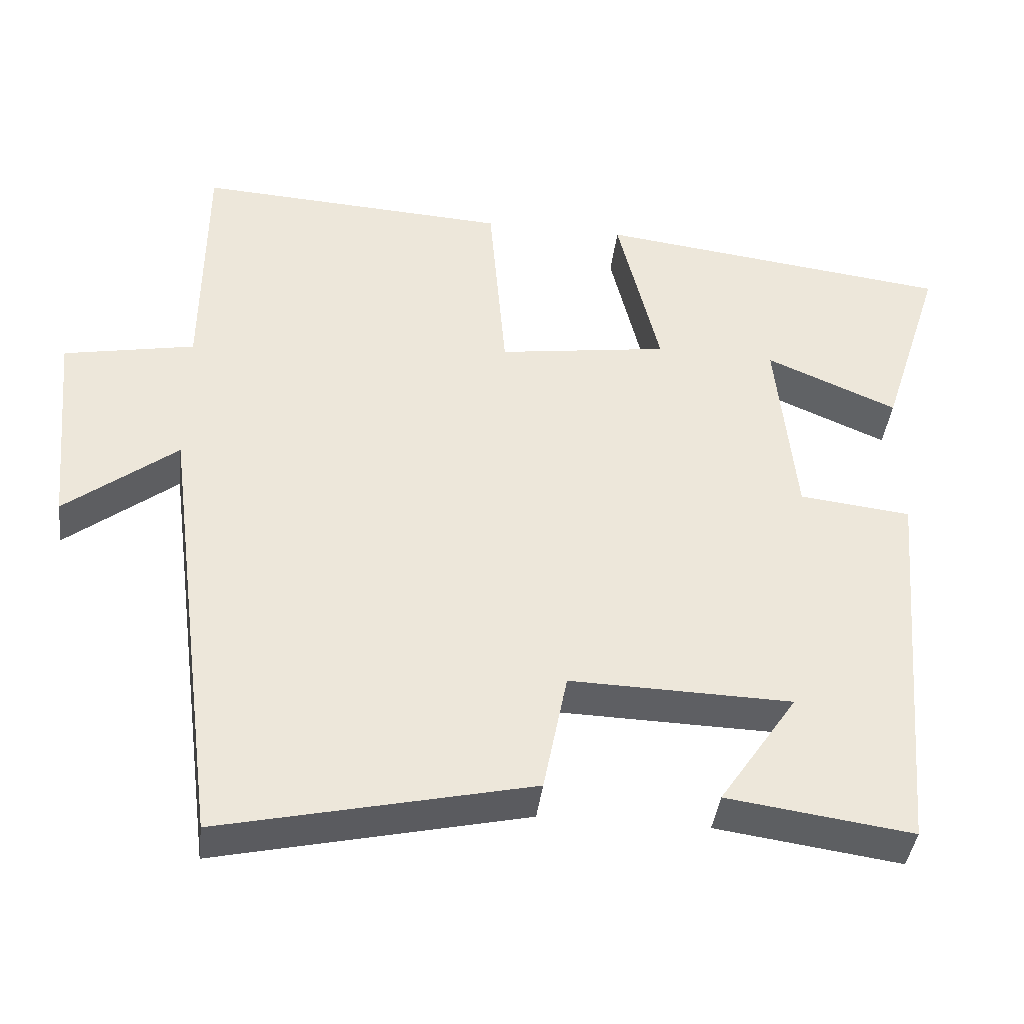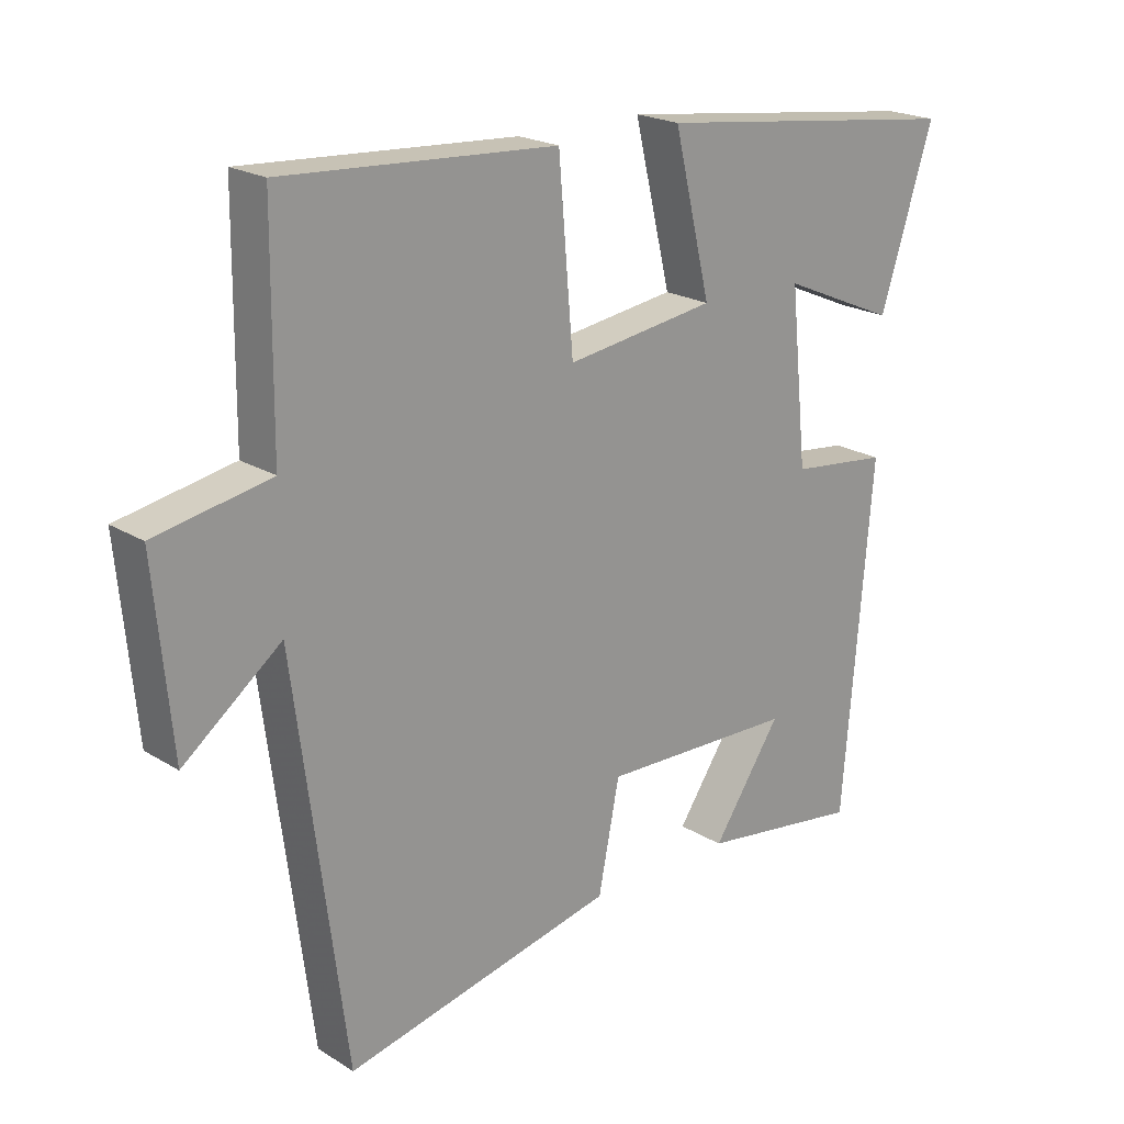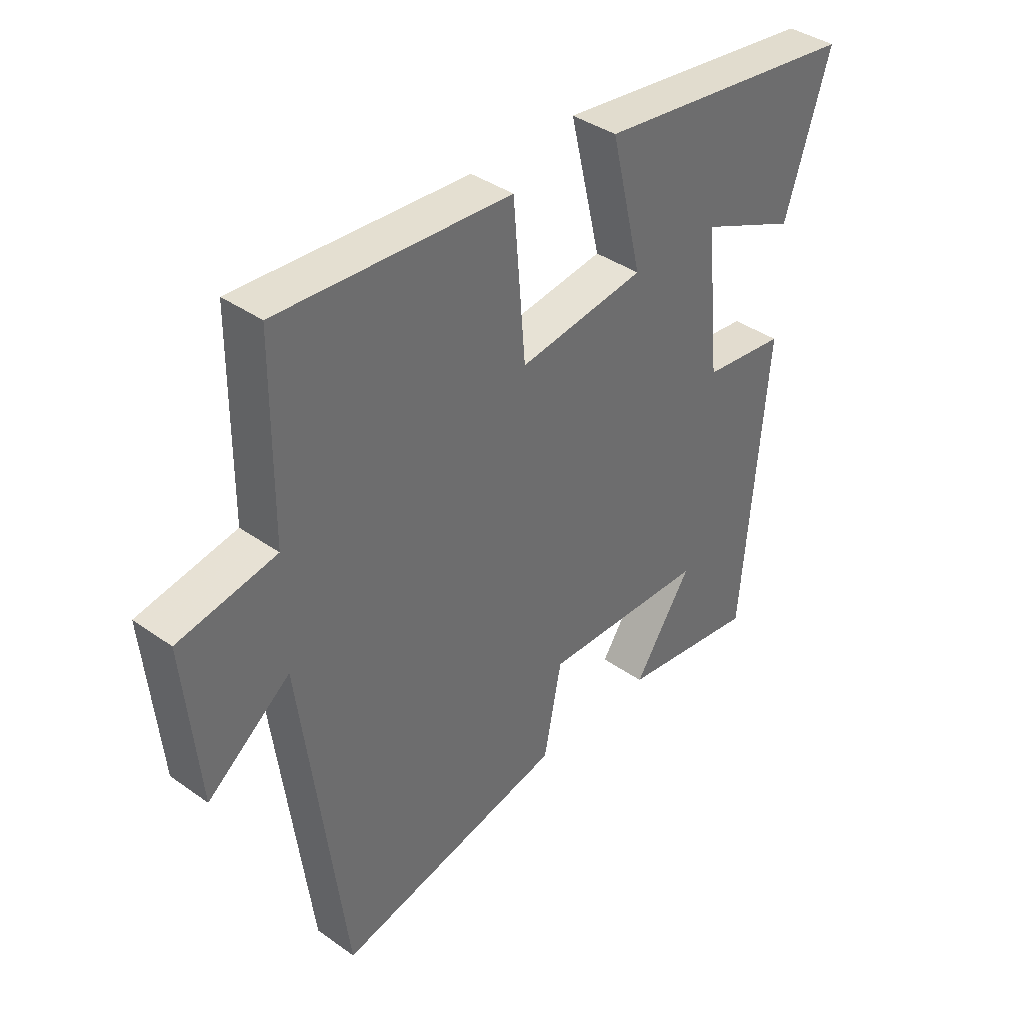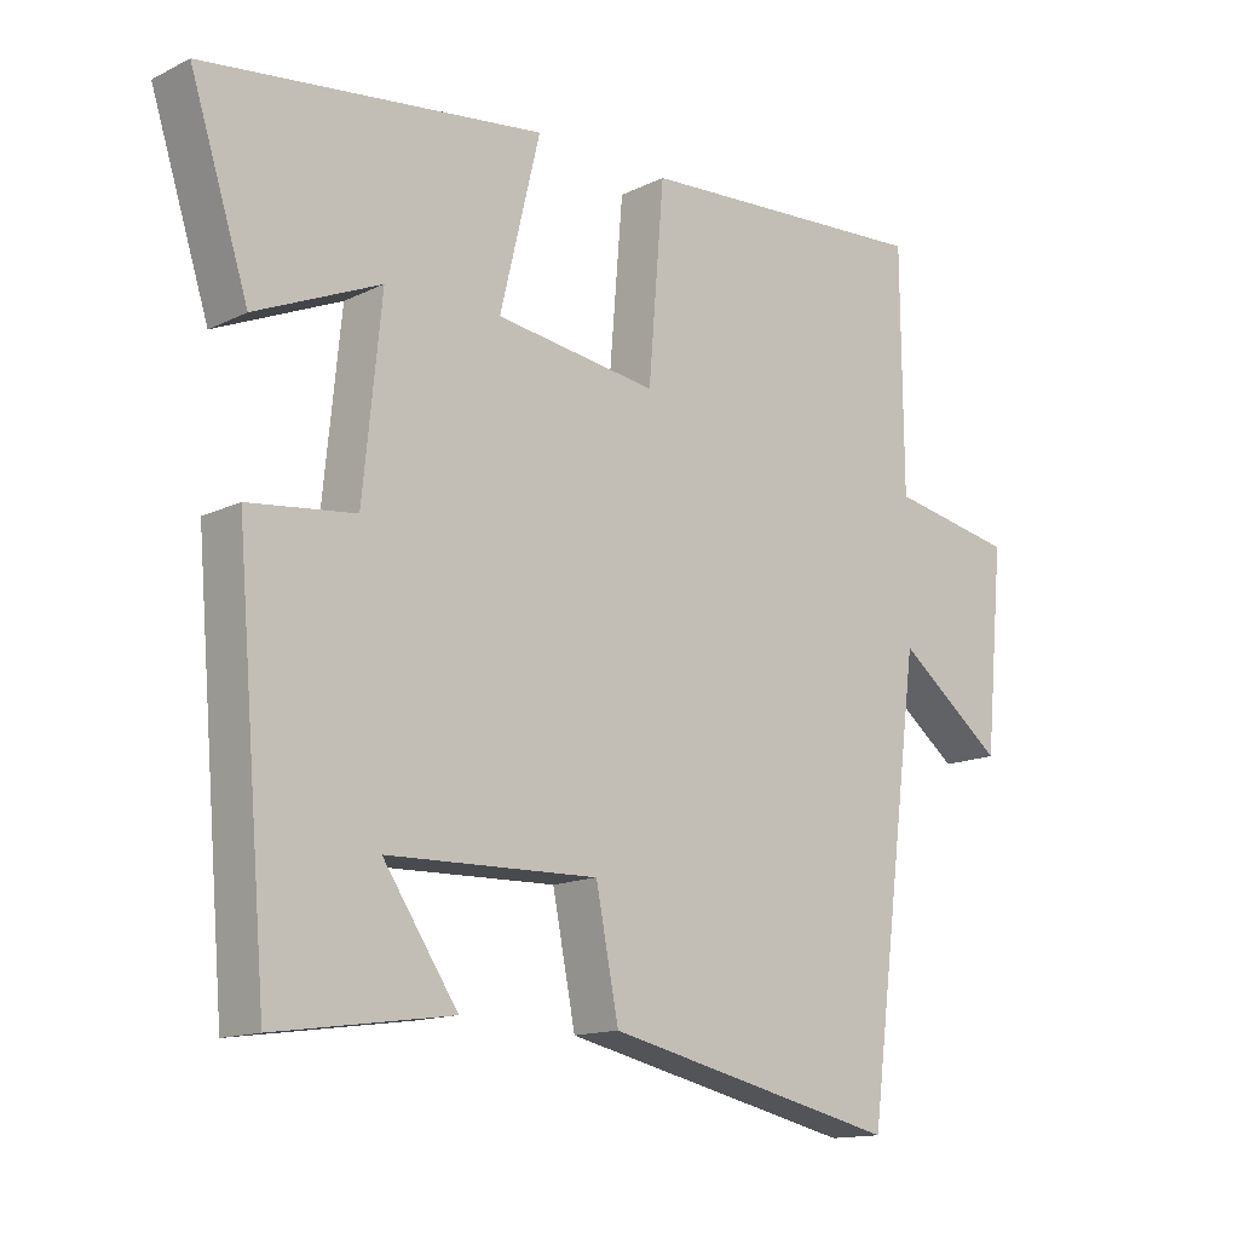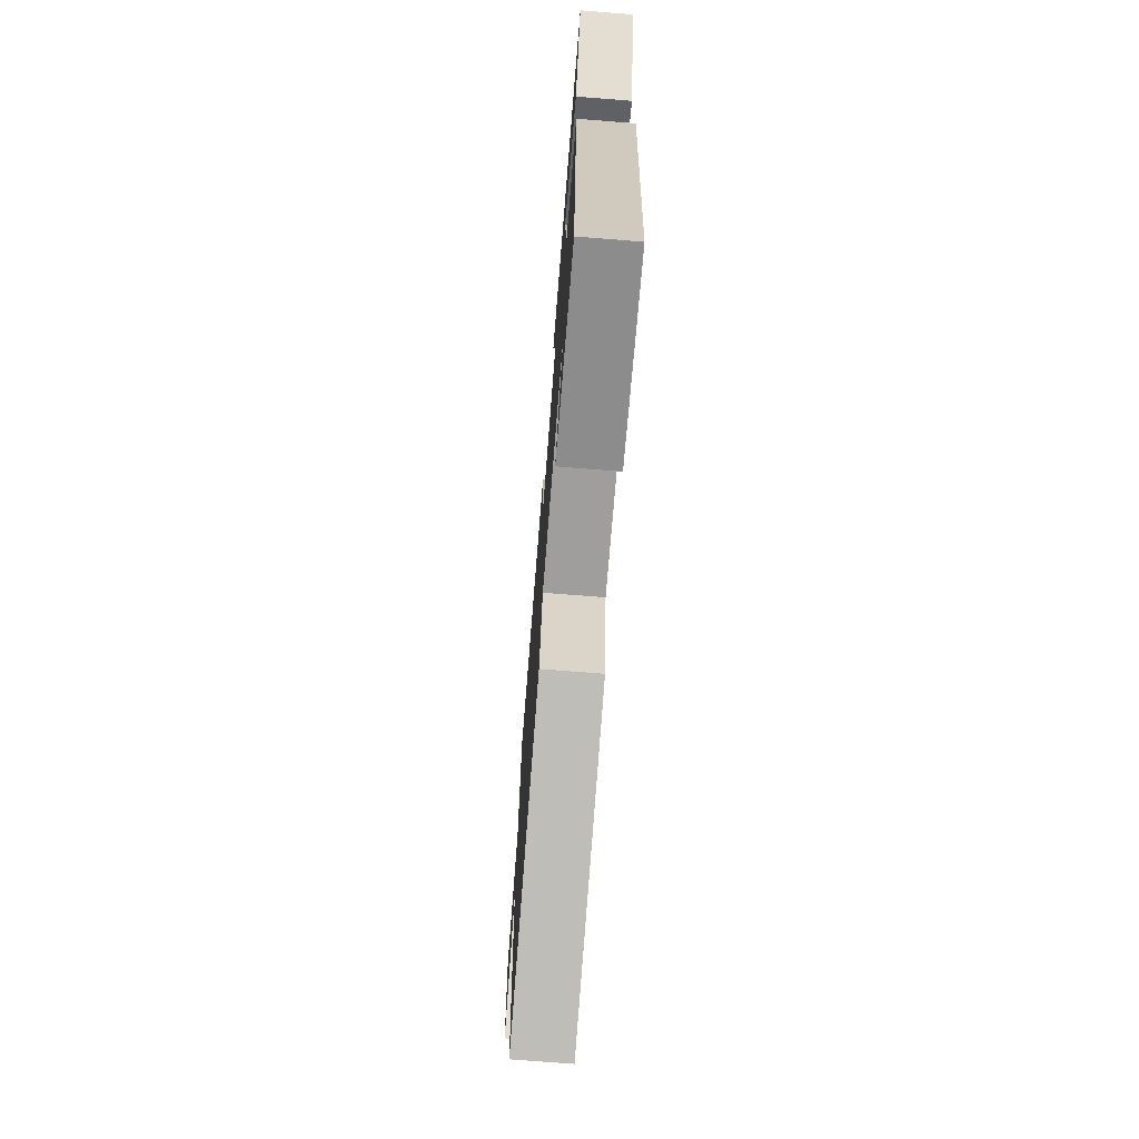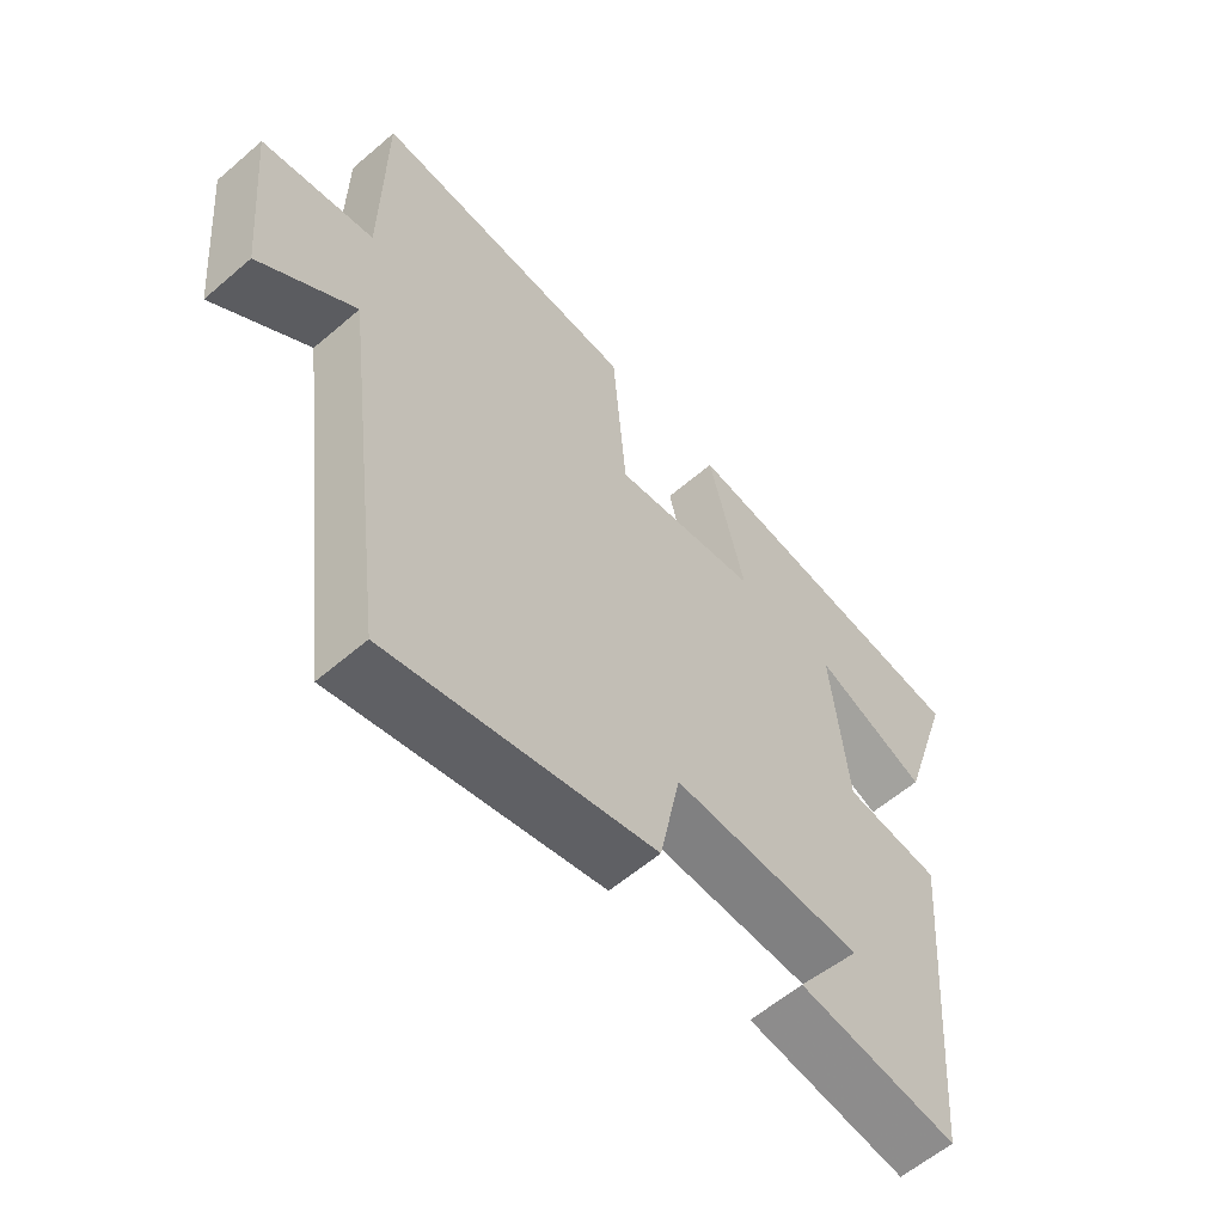
<metadata>
{"format":"obj","ext":"obj","renderer":"f3d","projection":"perspective","resolution":1024,"background":"white","views":[{"elev":-40.3,"azim":173.2,"up":"+Z"},{"elev":21.0,"azim":137.7,"up":"+Z"},{"elev":38.7,"azim":131.7,"up":"+Z"},{"elev":-14.0,"azim":-42.9,"up":"+Z"},{"elev":-72.5,"azim":-94.5,"up":"+Z"},{"elev":-59.1,"azim":131.5,"up":"+Z"}]}
</metadata>
<code>
v -0.456 0.07 -0.535
v -0.5 0.07 -0.012
v -0.352 0.07 0.005
v -0.326 0.07 0.263
v -0.5 0.07 0.188
v -0.581 0.07 0.441
v -0.109 0.07 0.5
v -0.165 0.07 0.267
v 0.061 0.07 0.235
v 0.083 0.07 0.5
v 0.497 0.07 0.525
v 0.5 0.07 0.195
v 0.674 0.07 0.162
v 0.648 0.07 -0.114
v 0.5 0.07 0.001
v 0.423 0.07 -0.592
v 0.012 0.07 -0.5
v -0.02 0.07 -0.338
v -0.314 0.07 -0.346
v -0.21 0.07 -0.5
v -0.456 0 -0.535
v -0.5 0 -0.012
v -0.352 0 0.005
v -0.326 0 0.263
v -0.5 0 0.188
v -0.581 0 0.441
v -0.109 0 0.5
v -0.165 0 0.267
v 0.061 0 0.235
v 0.083 0 0.5
v 0.497 0 0.525
v 0.5 0 0.195
v 0.674 0 0.162
v 0.648 0 -0.114
v 0.5 0 0.001
v 0.423 0 -0.592
v 0.012 0 -0.5
v -0.02 0 -0.338
v -0.314 0 -0.346
v -0.21 0 -0.5
f 19 20 1
f 15 16 17 18
f 15 18 19
f 12 13 14 15
f 12 15 19
f 9 10 11 12
f 9 12 19
f 8 9 19 1
f 4 5 6 7
f 3 4 7 8
f 1 2 3
f 1 3 8
f 21 40 39
f 38 37 36 35
f 39 38 35
f 35 34 33 32
f 39 35 32
f 32 31 30 29
f 39 32 29
f 21 39 29 28
f 27 26 25 24
f 28 27 24 23
f 23 22 21
f 28 23 21
f 1 21 22 2
f 2 22 23 3
f 3 23 24 4
f 4 24 25 5
f 5 25 26 6
f 6 26 27 7
f 7 27 28 8
f 8 28 29 9
f 9 29 30 10
f 10 30 31 11
f 11 31 32 12
f 12 32 33 13
f 13 33 34 14
f 14 34 35 15
f 15 35 36 16
f 16 36 37 17
f 17 37 38 18
f 18 38 39 19
f 19 39 40 20
f 20 40 21 1

</code>
